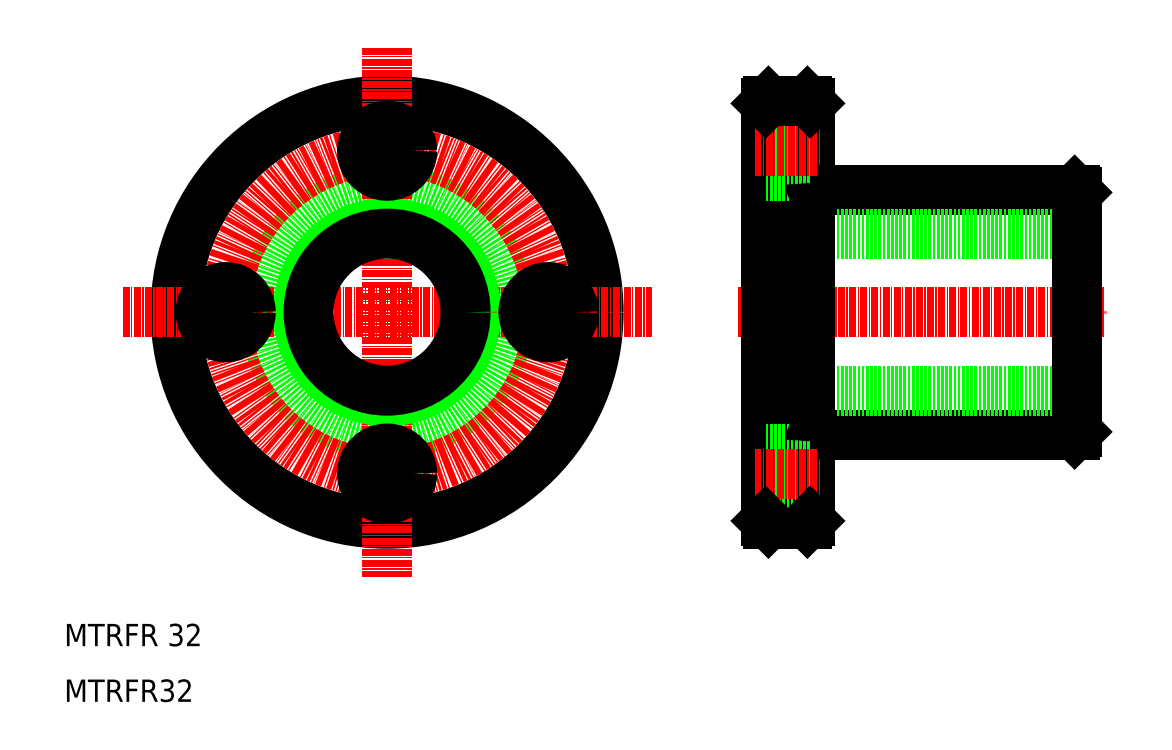
<metadata>
{"format":"dxf","ext":"dxf","renderer":"ezdxf+matplotlib","layout":"modelspace","background":"white","min_lineweight":24,"dpi":150}
</metadata>
<code>
0
SECTION
2
ENTITIES
0
LINE
8
0
10
136
20
96
30
0
11
192
21
96
31
0
0
LINE
8
0
10
136
20
64
30
0
11
192
21
64
31
0
0
LINE
8
0
10
145.2
20
102
30
0
11
191.5
21
102
31
0
0
LINE
8
0
10
145.2
20
58
30
0
11
191.5
21
58
31
0
0
LINE
8
0
10
136
20
94.1
30
0
11
192
21
94.1
31
0
0
LINE
8
0
10
136
20
65.9
30
0
11
192
21
65.9
31
0
0
LINE
8
CENTER
10
131
20
80
30
0
11
197
21
80
31
0
0
CIRCLE
8
0
10
68
20
80
30
0
40
22
0
CIRCLE
8
0
10
68
20
80
30
0
40
38
0
CIRCLE
8
CENTER
10
68
20
80
30
0
40
29
0
LINE
8
CENTER
10
20.5
20
80
30
0
11
115.5
21
80
31
0
0
LINE
8
CENTER
10
68
20
127.5
30
0
11
68
21
32.5
31
0
0
TEXT
8
0
10
10
20
10
30
0
40
4
1
MTRFR32
0
TEXT
8
0
10
10
20
20
30
0
40
4
1
MTRFR 32
0
CIRCLE
8
0
10
68
20
80
30
0
40
16
0
CIRCLE
8
0
10
68
20
80
30
0
40
14.1
0
CIRCLE
8
0
10
39
20
80
30
0
40
4.5
0
CIRCLE
8
0
10
68
20
51
30
0
40
4.5
0
CIRCLE
8
0
10
68
20
109
30
0
40
4.5
0
LINE
8
0
10
136
20
117.5
30
0
11
136
21
42.5
31
0
0
LINE
8
0
10
144
20
117.5
30
0
11
144
21
42.5
31
0
0
LINE
8
0
10
136.5
20
42
30
0
11
143.5
21
42
31
0
0
CIRCLE
8
0
10
97
20
80
30
0
40
4.5
0
LINE
8
0
10
136
20
55.5
30
0
11
144
21
55.5
31
0
0
LINE
8
0
10
136
20
46.5
30
0
11
144
21
46.5
31
0
0
LINE
8
CENTER
10
134
20
51
30
0
11
146
21
51
31
0
0
ARC
8
0
10
145.2
20
56.8
30
0
40
1.2
50
90
51
180
0
LINE
8
0
10
136
20
80
30
0
11
136
21
80
31
0
0
LINE
8
0
10
136
20
113.5
30
0
11
144
21
113.5
31
0
0
LINE
8
0
10
136
20
104.5
30
0
11
144
21
104.5
31
0
0
LINE
8
CENTER
10
134
20
109
30
0
11
146
21
109
31
0
0
LINE
8
0
10
136
20
99
30
0
11
136
21
99
31
0
0
ARC
8
0
10
145.2
20
103.2
30
0
40
1.2
50
180
51
270
0
LINE
8
0
10
136.5
20
118
30
0
11
143.5
21
118
31
0
0
LINE
8
0
10
192
20
101.5
30
0
11
192
21
58.5
31
0
0
LINE
8
0
10
136.5
20
118
30
0
11
136
21
117.5
31
0
0
LINE
8
0
10
136
20
42.5
30
0
11
136.5
21
42
31
0
0
LINE
8
0
10
143.5
20
42
30
0
11
144
21
42.5
31
0
0
LINE
8
0
10
143.5
20
118
30
0
11
144
21
117.5
31
0
0
LINE
8
0
10
191.5
20
102
30
0
11
192
21
101.5
31
0
0
LINE
8
0
10
192
20
58.5
30
0
11
191.5
21
58
31
0
0
ENDSEC
0
EOF

</code>
